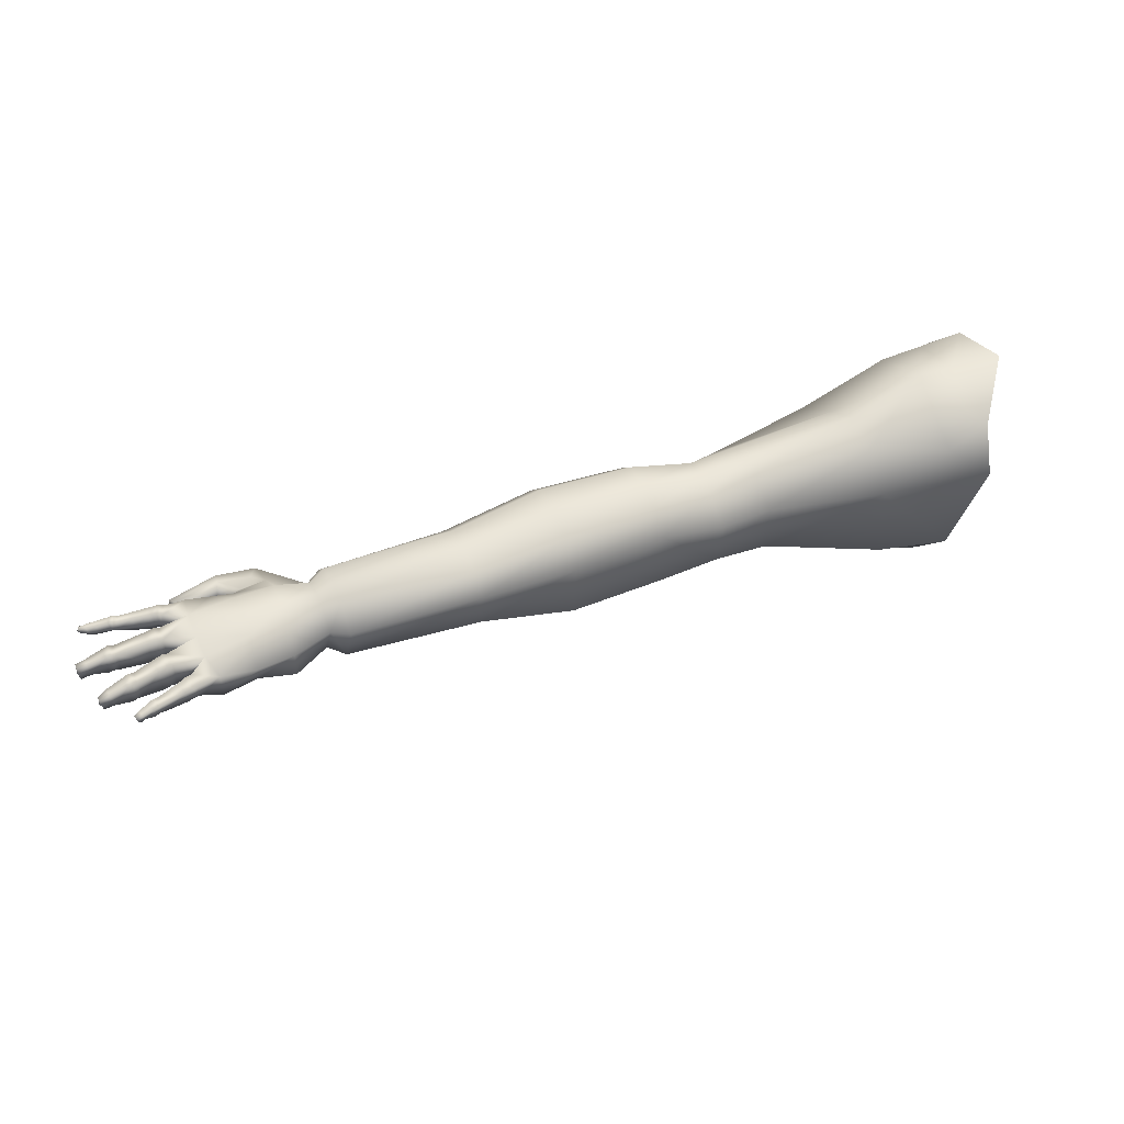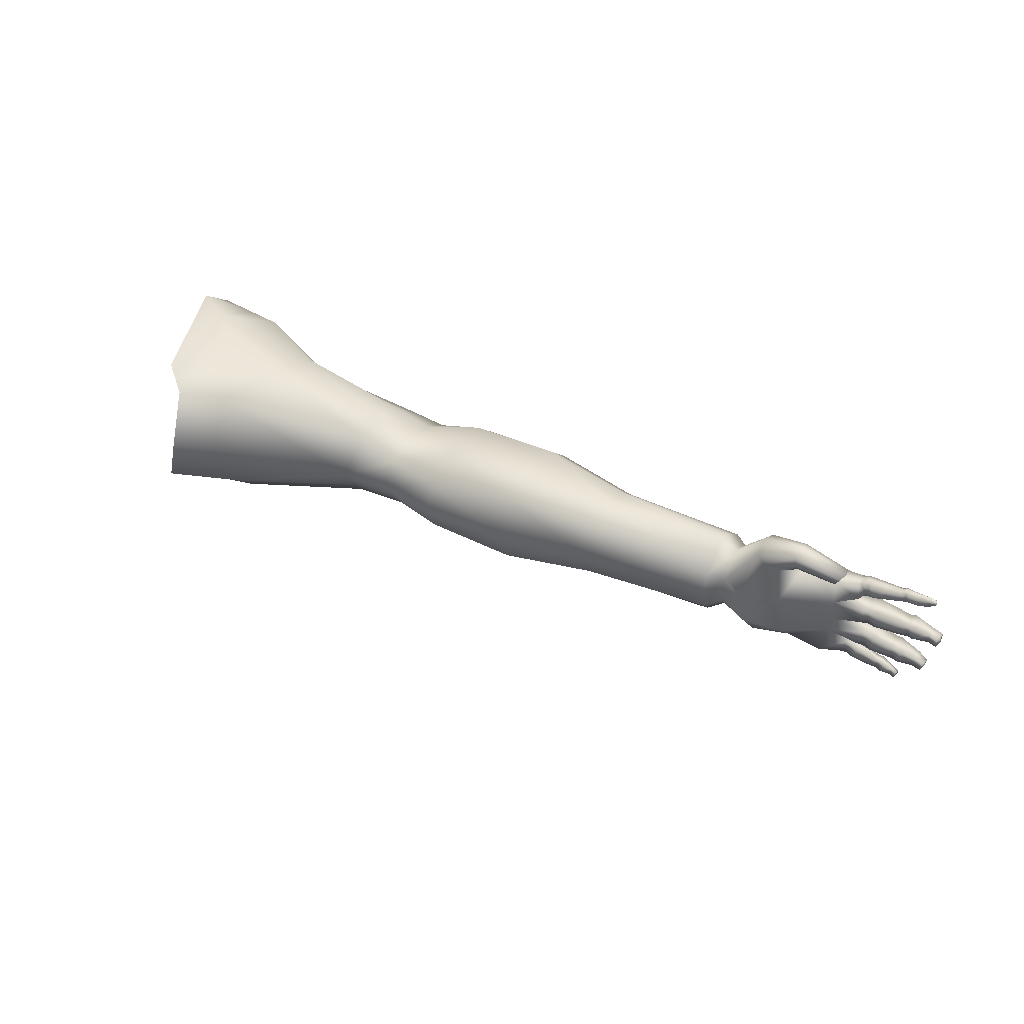
<metadata>
{"format":"obj","ext":"obj","renderer":"f3d","projection":"perspective","resolution":1024,"background":"white","views":[{"elev":49.4,"azim":156.8,"up":"+Y"},{"elev":43.5,"azim":31.3,"up":"+Z"}]}
</metadata>
<code>
v 7.807 16.02 -0.5969
v 7.814 16.03 -0.5994
v 7.813 16.02 -0.5771
v 1.24 16.4 -0.1875
v 1.317 16.31 0.2099
v 1.631 16.42 -0.1819
v 1.36 16.01 0.4681
v 1.623 16.26 0.244
v 1.913 16.21 0.2763
v 1.831 15.77 0.3987
v 2.515 15.9 0.3265
v 1.906 16.44 -0.1766
v 2.472 16.13 0.009877
v 1.899 16.15 -0.6793
v 2.415 16.13 -0.4401
v 2.364 15.85 -0.6415
v 1.875 14.99 0.3384
v 1.897 14.8 -0.08253
v 2.218 14.93 -0.08922
v 3.336 15.95 0.1327
v 2.432 16.25 -0.2002
v 3.296 16.2 -0.2133
v 3.283 16.17 -0.3585
v 3.26 15.99 -0.562
v 2.236 15.1 0.3331
v 3.307 15.25 -0.09084
v 3.31 16.18 -0.07438
v 3.645 16.18 -0.2139
v 3.648 16.16 -0.08021
v 3.353 15.41 0.1992
v 3.646 15.44 0.07072
v 3.637 15.99 -0.5813
v 3.642 16.14 -0.376
v 4.074 16.23 -0.1966
v 3.649 15.94 0.07007
v 4.077 16.05 0.1684
v 3.642 15.33 -0.1389
v 4.059 15.38 0.07004
v 4.068 16.04 -0.541
v 4.078 16.23 -0.002933
v 4.749 16.26 -0.2001
v 4.752 16.07 0.2012
v 4.063 15.29 -0.1332
v 4.736 15.32 -0.1267
v 4.742 16.04 -0.5743
v 4.745 16.21 -0.4203
v 4.754 16.26 0.02311
v 5.412 16.17 -0.01644
v 4.731 15.41 0.2285
v 5.398 15.47 -0.1101
v 5.403 16.01 -0.5238
v 5.408 16.17 -0.1949
v 6.335 16.22 -0.2006
v 5.436 16 0.1514
v 6.338 16.2 -0.01604
v 5.394 15.55 0.1468
v 6.346 15.65 0.026
v 6.329 16.04 -0.4999
v 5.405 16.13 -0.3689
v 8.072 16.02 -0.08861
v 8.058 16.03 -0.05674
v 8.053 15.98 -0.08571
v 1.602 15.89 0.4324
v 1.671 15.15 0.4308
v 2.468 15.57 0.4248
v 3.405 15.65 0.245
v 3.648 15.69 0.1346
v 4.067 15.64 0.222
v 4.741 15.7 0.2789
v 5.44 15.8 0.1925
v 6.339 15.87 0.1943
v 6.337 16.01 0.1455
v 1.89 15.39 0.3178
v 5.401 15.55 -0.3454
v 5.4 15.68 -0.4595
v 6.353 15.65 -0.3054
v 4.74 15.4 -0.3907
v 4.738 15.56 -0.533
v 4.067 15.37 -0.3609
v 4.065 15.51 -0.4846
v 3.638 15.46 -0.3529
v 3.63 15.6 -0.5322
v 3.265 15.41 -0.3374
v 3.229 15.54 -0.5078
v 2.326 15.03 -0.44
v 2.303 15.21 -0.6323
v 1.829 14.79 -0.4103
v 1.762 15.12 -0.6824
v 6.351 15.72 -0.3973
v 1.57 15.86 -0.7705
v 6.35 15.63 -0.1373
v 8 16.02 -0.3928
v 7.993 16.03 -0.3716
v 7.988 15.99 -0.3665
v 6.331 16.17 -0.3237
v 4.07 16.18 -0.3865
v 6.464 15.77 -0.3295
v 6.443 16.02 -0.4141
v 6.716 15.98 -0.4759
v 6.445 16.12 -0.276
v 6.686 16.13 -0.322
v 6.466 15.73 -0.2629
v 6.661 15.63 -0.2567
v 6.45 16.14 -0.04825
v 6.449 15.99 0.07417
v 6.684 16.15 0.01349
v 6.447 16.16 -0.1902
v 6.69 16.17 -0.1761
v 6.46 15.73 -0.03585
v 6.463 15.72 -0.1454
v 6.658 15.66 -0.1242
v 6.719 15.76 -0.4594
v 6.978 15.85 -0.4577
v 6.957 16.13 -0.3179
v 6.953 15.71 -0.3025
v 6.703 16.03 0.1857
v 6.933 16.01 0.1746
v 6.96 16.17 -0.1627
v 6.645 15.63 0.006231
v 6.922 15.67 0.04481
v 6.951 15.75 -0.128
v 7.11 15.99 0.1893
v 7.13 15.9 0.1961
v 7.258 15.94 0.1716
v 6.962 16.15 0.01805
v 7.099 16.06 0.1641
v 7.277 16.14 0.001152
v 7.279 16.13 -0.1907
v 6.977 16.02 -0.5205
v 7.228 16.07 -0.514
v 7.222 15.9 -0.5333
v 7.265 15.93 -0.3286
v 7.271 15.91 -0.182
v 7.268 15.9 0.002904
v 7.002 15.86 0.2205
v 7.368 15.97 -0.5374
v 7.271 16.09 -0.3383
v 7.392 16.08 -0.4369
v 7.393 15.98 -0.4328
v 7.266 16.12 0.1535
v 7.435 16.14 0.06648
v 7.328 16.05 0.1799
v 7.33 15.97 0.1787
v 7.402 15.99 0.1858
v 7.433 15.96 0.0755
v 7.487 16.15 -0.1423
v 7.487 15.96 -0.01743
v 7.487 15.96 -0.1488
v 7.497 16.14 -0.2575
v 7.5 15.96 -0.2466
v 7.483 15.95 -0.3746
v 7.37 16.05 -0.53
v 7.411 15.99 -0.5505
v 7.403 16.06 -0.5416
v 7.438 16 -0.4399
v 7.451 16.14 0.07634
v 7.439 16.13 0.1763
v 7.468 16.14 0.08617
v 7.417 16.07 0.1948
v 7.423 16 0.1829
v 7.444 16 0.1905
v 7.456 15.99 0.09757
v 7.448 16.05 0.06592
v 7.467 16.06 0.07559
v 7.487 16.14 -0.02692
v 7.52 16.15 -0.1449
v 7.53 15.97 -0.01123
v 7.53 15.98 -0.1513
v 7.485 16.13 -0.3608
v 7.532 16.15 -0.2601
v 7.545 15.98 -0.2488
v 7.527 15.97 -0.3852
v 7.468 16.05 -0.548
v 7.426 16.09 -0.4439
v 7.49 16.08 -0.469
v 7.491 15.98 -0.464
v 7.499 16.13 0.09953
v 7.504 16.12 0.1877
v 7.53 16.13 0.1099
v 7.465 16.07 0.206
v 7.472 16 0.1939
v 7.496 16.06 0.2106
v 7.5 15.99 0.1973
v 7.504 15.99 0.1096
v 7.53 15.98 0.1178
v 7.496 16.05 0.08491
v 7.52 16.15 -0.02276
v 7.585 16.14 -0.1381
v 7.585 16.14 -0.025
v 7.585 15.96 -0.1438
v 7.519 16.14 -0.3693
v 7.597 16.14 -0.2732
v 7.6 15.96 -0.2636
v 7.585 16.13 -0.3744
v 7.467 15.97 -0.5542
v 7.622 15.99 -0.5841
v 7.64 16.07 -0.5176
v 7.641 16 -0.5125
v 7.608 16.11 0.2025
v 7.599 16.06 0.2241
v 7.604 16 0.2095
v 7.703 16.06 0.2375
v 7.625 16.05 0.1204
v 7.63 16.11 0.1371
v 7.726 16.05 0.1465
v 7.801 16.12 -0.1279
v 7.585 15.96 -0.01536
v 7.801 15.98 -0.02888
v 7.737 16.12 -0.3063
v 7.583 15.96 -0.3887
v 7.74 15.98 -0.3025
v 7.726 15.98 -0.4063
v 7.623 16.05 -0.5774
v 7.652 16 -0.5941
v 7.655 16.05 -0.5891
v 7.673 16.01 -0.5157
v 7.731 16.1 0.1642
v 7.711 16.09 0.2173
v 7.726 16.1 0.223
v 7.718 16.06 0.2435
v 7.722 16.01 0.2278
v 7.736 16.02 0.2339
v 7.708 16 0.2216
v 7.733 16.01 0.1681
v 7.741 16.05 0.1484
v 7.747 16.1 0.166
v 7.757 16.06 0.1502
v 7.801 16.12 -0.0329
v 7.835 16.13 -0.1312
v 7.833 15.99 -0.02172
v 7.801 15.98 -0.1338
v 7.833 16 -0.1371
v 7.728 16.11 -0.3924
v 7.773 16.13 -0.3083
v 7.773 15.99 -0.3022
v 7.758 15.99 -0.4163
v 7.692 16.05 -0.5943
v 7.673 16.07 -0.524
v 7.708 16.07 -0.5348
v 7.71 16 -0.529
v 7.779 16.1 0.1742
v 7.776 16.09 0.2332
v 7.795 16.09 0.1807
v 7.75 16.06 0.2513
v 7.754 16.01 0.2355
v 7.768 16.06 0.2531
v 7.773 16 0.237
v 7.779 16.01 0.178
v 7.796 16.01 0.184
v 7.773 16.05 0.1565
v 7.835 16.13 -0.02814
v 7.873 16.12 -0.1253
v 7.872 16.11 -0.03115
v 7.873 15.98 -0.1307
v 7.762 16.12 -0.4017
v 7.811 16.12 -0.3175
v 7.813 15.98 -0.3144
v 7.8 16.11 -0.4028
v 7.691 15.99 -0.6001
v 7.755 16.01 -0.6112
v 7.78 16.05 -0.566
v 7.771 16.01 -0.5552
v 7.844 16.08 0.2419
v 7.833 16.06 0.2597
v 7.836 16.01 0.2415
v 7.899 16.02 0.246
v 7.853 16.04 0.1785
v 7.86 16.08 0.1983
v 7.916 16.04 0.1942
v 8 16.09 -0.05267
v 7.872 15.98 -0.02681
v 7.988 16 -0.04389
v 7.988 16.01 -0.1236
v 7.928 16.09 -0.3454
v 7.925 16.01 -0.3419
v 7.798 15.98 -0.4171
v 7.909 16 -0.4212
v 7.768 16.03 -0.6088
v 7.795 16 -0.617
v 7.818 16.04 -0.5822
v 7.807 16 -0.572
v 7.899 16.06 0.2664
v 7.96 16.03 0.2607
v 7.933 16.05 0.2637
v 7.973 16.05 0.2244
v 7.926 16.07 0.216
v 7.971 16.07 0.2327
v 8 16.1 -0.1181
v 8.064 16.08 -0.1098
v 8.053 15.98 -0.05348
v 8.053 15.99 -0.1179
v 8.058 16.04 -0.1139
v 7.922 16.09 -0.4116
v 7.998 16.07 -0.3767
v 7.981 15.99 -0.419
v 7.993 16.07 -0.4139
v 7.311 15.83 0.3329
v 7.3 15.75 0.344
v 7.219 15.78 0.3073
v 7.353 15.82 0.4091
v 7.329 15.75 0.3997
v 7.305 15.89 0.3456
v 7.233 15.88 0.3112
v 7.337 15.88 0.4029
v 6.762 15.69 0.3152
v 6.859 15.75 0.2535
v 6.453 15.9 0.1127
v 6.714 15.69 0.4012
v 6.967 15.94 0.1976
v 6.908 15.84 0.252
v 6.863 15.93 0.2573
v 6.722 15.92 0.4045
v 6.995 15.72 0.3937
v 7.003 15.77 0.3275
v 6.697 15.82 0.4449
v 6.986 15.72 0.4642
v 7.017 15.91 0.3313
v 6.78 15.95 0.3189
v 7 15.92 0.3953
v 6.993 15.9 0.4674
v 6.992 15.82 0.5073
v 7.023 15.84 0.3201
v 1.569 16.23 -0.6223
v 7.965 16.07 0.2501
v 7.975 16.06 0.2475
v 7.979 16.06 0.2352
v 7.917 16.02 0.2031
v 7.962 16.03 0.2247
v 7.987 16.03 -0.4165
v 7.985 15.99 -0.3928
v 7.996 16.07 -0.3953
v 8.064 16.08 -0.08491
v 8.064 16.08 -0.06
v 7.801 16 -0.5945
v 7.802 16.01 -0.6168
v 7.809 16.03 -0.6166
v 7.257 16.03 0.1718
v 7.338 16.12 0.1555
v 7.399 16.06 0.1881
v 7.423 16.12 0.1705
v 7.435 16.07 0.2014
v 7.408 16.12 0.1648
v 7.472 16.12 0.182
v 7.732 16.07 0.2494
v 7.758 16.1 0.231
v 7.741 16.1 0.2288
v 7.477 16 0.1013
v 7.429 16.04 0.06298
v 7.524 16.05 0.09423
v 7.631 16 0.143
v 7.747 16.01 0.1701
v 7.79 16.04 0.1627
v 7.762 16.02 0.1721
v 7.763 16.1 0.1677
v 7.857 16.01 0.1886
v 7.911 16.07 0.2506
v 7.963 16.06 0.2634
v 7.974 16.05 0.2561
v 7.235 15.83 0.3
v 7.971 16.03 0.2564
v 7.983 16.04 0.2329
v 7.983 16.04 0.2453
v 7.969 16.03 0.2405
f 1 2 3
f 4 5 6
f 5 7 8
f 9 10 11
f 12 9 13
f 14 15 16
f 17 18 19
f 13 11 20
f 21 13 22
f 15 23 24
f 25 19 26
f 22 27 28
f 27 20 29
f 30 26 31
f 32 24 33
f 28 29 34
f 29 35 36
f 31 37 38
f 39 32 33
f 34 40 41
f 40 36 42
f 38 43 44
f 45 39 46
f 41 47 48
f 47 42 48
f 49 44 50
f 51 45 46
f 52 48 53
f 48 54 55
f 56 50 57
f 58 51 59
f 60 61 62
f 63 7 64
f 11 10 65
f 20 11 66
f 35 20 67
f 36 35 68
f 42 36 69
f 54 42 70
f 71 72 54
f 65 73 25
f 66 65 30
f 67 66 31
f 68 67 31
f 69 68 49
f 70 69 56
f 71 70 57
f 74 75 76
f 77 78 74
f 79 80 77
f 81 82 80
f 83 84 81
f 85 86 83
f 87 88 85
f 89 75 51
f 75 78 45
f 78 80 39
f 80 82 39
f 82 84 24
f 16 24 84
f 90 16 88
f 19 18 87
f 26 19 85
f 37 26 83
f 43 37 79
f 44 43 79
f 50 44 77
f 91 50 74
f 92 93 94
f 59 52 95
f 46 41 59
f 96 34 46
f 33 28 96
f 23 22 33
f 15 21 23
f 14 12 15
f 97 98 99
f 98 100 101
f 102 97 103
f 104 105 106
f 107 104 108
f 109 110 111
f 100 107 108
f 110 102 103
f 112 99 113
f 99 101 114
f 103 112 115
f 106 116 117
f 108 106 118
f 119 111 120
f 101 108 114
f 111 103 121
f 122 123 124
f 125 117 126
f 118 125 127
f 114 118 128
f 129 114 130
f 113 129 131
f 115 113 132
f 121 115 133
f 120 121 134
f 135 120 134
f 131 130 136
f 130 137 138
f 137 132 139
f 132 131 139
f 127 140 141
f 142 143 144
f 124 134 145
f 134 127 145
f 128 127 146
f 127 134 147
f 134 133 148
f 133 128 148
f 137 128 149
f 128 133 150
f 133 132 150
f 132 137 151
f 136 152 153
f 152 138 154
f 138 139 155
f 139 136 153
f 156 157 158
f 159 160 161
f 144 145 162
f 163 156 164
f 146 165 166
f 165 147 167
f 147 148 168
f 148 146 168
f 169 149 170
f 149 150 171
f 150 151 172
f 151 169 172
f 153 154 173
f 154 174 175
f 174 155 175
f 155 153 176
f 177 178 179
f 180 181 182
f 183 184 185
f 186 177 179
f 166 187 188
f 187 167 189
f 167 168 190
f 168 166 188
f 191 170 192
f 170 171 192
f 171 172 193
f 172 191 194
f 195 173 196
f 173 175 197
f 175 176 198
f 176 195 196
f 179 178 199
f 200 201 202
f 183 185 201
f 203 204 205
f 188 189 206
f 189 207 208
f 207 190 208
f 190 188 206
f 194 192 209
f 192 193 209
f 193 210 211
f 210 194 212
f 196 213 214
f 213 197 215
f 197 198 216
f 198 196 214
f 217 218 219
f 220 221 222
f 223 224 221
f 225 226 227
f 206 228 229
f 228 208 230
f 208 231 232
f 231 206 232
f 233 209 234
f 209 211 235
f 211 212 236
f 212 233 236
f 214 215 237
f 215 238 239
f 238 216 239
f 216 214 240
f 241 242 243
f 244 245 246
f 247 248 249
f 250 241 243
f 229 251 252
f 251 230 253
f 230 232 254
f 232 229 252
f 255 234 256
f 234 235 256
f 235 236 257
f 236 255 258
f 259 237 260
f 237 239 261
f 239 240 262
f 240 259 262
f 243 242 263
f 264 265 266
f 247 249 265
f 267 268 269
f 252 253 270
f 253 271 272
f 271 254 272
f 254 252 273
f 258 256 274
f 256 257 275
f 257 276 277
f 276 258 277
f 260 278 279
f 278 261 280
f 261 262 281
f 262 260 281
f 282 266 283
f 282 283 284
f 285 286 287
f 288 270 289
f 272 290 61
f 272 273 290
f 291 273 292
f 293 274 294
f 274 275 294
f 275 277 295
f 277 293 296
f 297 298 299
f 300 301 298
f 302 297 303
f 300 297 304
f 119 120 305
f 120 135 306
f 307 109 308
f 109 119 308
f 135 309 310
f 117 116 311
f 116 105 312
f 105 307 312
f 305 306 313
f 306 310 314
f 315 308 316
f 308 305 316
f 310 311 317
f 311 318 319
f 318 312 320
f 312 315 321
f 313 314 299
f 314 322 299
f 321 316 301
f 316 313 301
f 322 317 303
f 317 319 303
f 319 320 302
f 320 321 304
f 55 72 105
f 53 55 104
f 95 53 100
f 98 58 95
f 97 89 98
f 76 89 97
f 110 91 102
f 57 91 109
f 307 71 57
f 307 105 72
f 10 63 73
f 8 63 9
f 6 8 12
f 323 6 12
f 73 64 17
f 287 324 325
f 287 325 326
f 266 327 328
f 329 92 330
f 296 331 329
f 331 294 93
f 292 60 291
f 289 332 292
f 332 333 61
f 334 1 281
f 279 335 334
f 336 1 335
f 126 122 337
f 117 309 122
f 309 135 123
f 338 142 339
f 140 337 142
f 337 124 143
f 340 159 341
f 342 339 159
f 339 144 160
f 343 180 178
f 157 341 343
f 341 161 180
f 199 200 202
f 178 182 200
f 182 183 201
f 219 220 344
f 218 202 220
f 202 223 221
f 345 244 242
f 346 344 345
f 344 222 244
f 263 264 282
f 242 246 264
f 246 247 265
f 162 163 347
f 145 348 162
f 348 141 163
f 184 186 349
f 347 164 186
f 164 158 177
f 350 203 205
f 185 349 203
f 349 179 203
f 351 225 227
f 224 205 225
f 205 217 225
f 248 250 352
f 353 227 250
f 227 354 241
f 355 267 269
f 249 352 267
f 352 243 267
f 286 356 324
f 324 357 358
f 324 358 325
f 2 280 3
f 5 8 6
f 7 63 8
f 13 9 11
f 21 12 13
f 90 14 16
f 25 17 19
f 27 13 20
f 13 27 22
f 16 15 24
f 30 25 26
f 27 29 28
f 20 35 29
f 26 37 31
f 24 23 33
f 29 40 34
f 40 29 36
f 37 43 38
f 96 39 33
f 40 47 41
f 47 40 42
f 49 38 44
f 39 96 46
f 52 41 48
f 42 54 48
f 56 49 50
f 59 51 46
f 48 55 53
f 54 72 55
f 50 91 57
f 95 58 59
f 61 290 62
f 10 73 65
f 11 65 66
f 20 66 67
f 35 67 68
f 36 68 69
f 42 69 70
f 70 71 54
f 73 17 25
f 65 25 30
f 66 30 31
f 38 68 31
f 68 38 49
f 69 49 56
f 70 56 57
f 75 89 76
f 78 75 74
f 80 78 77
f 79 81 80
f 84 82 81
f 86 84 83
f 88 86 85
f 58 89 51
f 51 75 45
f 45 78 39
f 82 32 39
f 32 82 24
f 86 16 84
f 16 86 88
f 85 19 87
f 83 26 85
f 81 37 83
f 37 81 79
f 77 44 79
f 74 50 77
f 76 91 74
f 330 92 94
f 52 53 95
f 41 52 59
f 34 41 46
f 28 34 96
f 22 28 33
f 21 22 23
f 12 21 15
f 4 6 323
f 112 97 99
f 99 98 101
f 97 112 103
f 105 116 106
f 104 106 108
f 119 109 111
f 101 100 108
f 111 110 103
f 99 129 113
f 129 99 114
f 112 113 115
f 125 106 117
f 106 125 118
f 111 121 120
f 108 118 114
f 103 115 121
f 337 122 124
f 127 125 126
f 140 127 126
f 128 118 127
f 137 114 128
f 114 137 130
f 129 130 131
f 113 131 132
f 115 132 133
f 121 133 134
f 123 135 134
f 124 123 134
f 130 152 136
f 152 130 138
f 138 137 139
f 131 136 139
f 140 338 141
f 338 342 141
f 339 142 144
f 143 124 145
f 144 143 145
f 127 141 348
f 145 127 348
f 127 165 146
f 165 127 147
f 147 134 148
f 128 146 148
f 169 137 149
f 149 128 150
f 132 151 150
f 137 169 151
f 152 154 153
f 138 174 154
f 174 138 155
f 155 139 153
f 141 342 156
f 342 340 156
f 340 157 156
f 341 159 161
f 161 160 347
f 160 144 162
f 347 160 162
f 156 158 164
f 165 187 166
f 187 165 167
f 167 147 168
f 146 166 168
f 191 169 170
f 170 149 171
f 171 150 172
f 169 191 172
f 195 153 173
f 173 154 175
f 155 176 175
f 153 195 176
f 177 343 178
f 158 157 177
f 157 343 177
f 181 183 182
f 181 184 183
f 161 347 181
f 347 184 181
f 349 186 179
f 187 189 188
f 167 207 189
f 207 167 190
f 190 168 188
f 194 191 192
f 171 193 192
f 172 210 193
f 210 172 194
f 173 213 196
f 213 173 197
f 197 175 198
f 198 176 196
f 204 179 199
f 217 204 218
f 204 199 218
f 201 223 202
f 185 350 201
f 350 224 223
f 201 350 223
f 204 217 205
f 189 228 206
f 228 189 208
f 190 231 208
f 231 190 206
f 233 194 209
f 193 211 209
f 210 212 211
f 194 233 212
f 213 215 214
f 197 238 215
f 238 197 216
f 216 198 214
f 226 217 219
f 354 226 346
f 226 219 346
f 344 220 222
f 224 351 221
f 351 353 222
f 221 351 222
f 226 354 227
f 228 251 229
f 251 228 230
f 230 208 232
f 206 229 232
f 255 233 234
f 234 209 235
f 235 211 236
f 233 255 236
f 259 214 237
f 237 215 239
f 216 240 239
f 214 259 240
f 241 345 242
f 354 346 345
f 241 354 345
f 245 247 246
f 245 248 247
f 222 353 245
f 353 248 245
f 352 250 243
f 251 253 252
f 230 271 253
f 271 230 254
f 254 232 252
f 258 255 256
f 235 257 256
f 236 276 257
f 276 236 258
f 237 278 260
f 278 237 261
f 261 239 262
f 259 260 262
f 268 243 263
f 286 268 356
f 268 263 356
f 282 264 266
f 249 355 265
f 355 327 266
f 265 355 266
f 268 286 269
f 288 252 270
f 270 253 272
f 254 273 272
f 252 288 273
f 293 258 274
f 274 256 275
f 275 257 277
f 258 293 277
f 278 336 335
f 279 278 335
f 336 278 2
f 278 280 2
f 280 261 3
f 261 281 3
f 260 279 334
f 281 260 334
f 269 286 285
f 327 269 328
f 269 285 328
f 270 333 332
f 289 270 332
f 270 272 61
f 333 270 61
f 273 291 62
f 290 273 62
f 273 288 292
f 288 289 292
f 296 293 331
f 293 294 331
f 275 94 93
f 294 275 93
f 94 275 330
f 275 295 330
f 295 277 329
f 277 296 329
f 359 297 299
f 297 300 298
f 297 359 303
f 297 302 304
f 120 306 305
f 135 310 306
f 315 307 308
f 119 305 308
f 309 117 311
f 310 309 311
f 116 318 311
f 318 116 312
f 307 315 312
f 306 314 313
f 310 322 314
f 321 315 316
f 305 313 316
f 322 310 317
f 317 311 319
f 319 318 320
f 320 312 321
f 298 313 299
f 322 359 299
f 300 321 301
f 313 298 301
f 359 322 303
f 319 302 303
f 320 304 302
f 321 300 304
f 104 55 105
f 107 53 104
f 53 107 100
f 100 98 95
f 89 58 98
f 102 76 97
f 91 76 102
f 91 110 109
f 109 307 57
f 71 307 72
f 63 64 73
f 63 10 9
f 8 9 12
f 14 323 12
f 323 14 90
f 295 329 330
f 331 92 329
f 92 331 93
f 60 62 291
f 332 60 292
f 60 332 61
f 1 3 281
f 335 1 334
f 2 1 336
f 140 126 337
f 126 117 122
f 122 309 123
f 342 338 339
f 338 140 142
f 142 337 143
f 157 340 341
f 340 342 159
f 159 339 160
f 180 182 178
f 341 180 343
f 161 181 180
f 218 199 202
f 199 178 200
f 200 182 201
f 346 219 344
f 219 218 220
f 220 202 221
f 244 246 242
f 344 244 345
f 222 245 244
f 263 242 264
f 264 246 265
f 163 164 347
f 348 163 162
f 141 156 163
f 185 184 349
f 184 347 186
f 186 164 177
f 224 350 205
f 350 185 203
f 179 204 203
f 353 351 227
f 351 224 225
f 217 226 225
f 249 248 352
f 248 353 250
f 250 227 241
f 327 355 269
f 355 249 267
f 243 268 267
f 287 286 324
f 357 283 360
f 357 360 358
f 284 283 357
f 356 282 284
f 285 287 326
f 285 326 361
f 357 324 284
f 356 263 282
f 324 356 284
f 361 362 363
f 326 362 361
f 326 325 362
f 363 362 360
f 325 358 362
f 362 358 360
f 328 285 361
f 328 361 363
f 283 266 328
f 283 328 363
f 283 363 360

</code>
